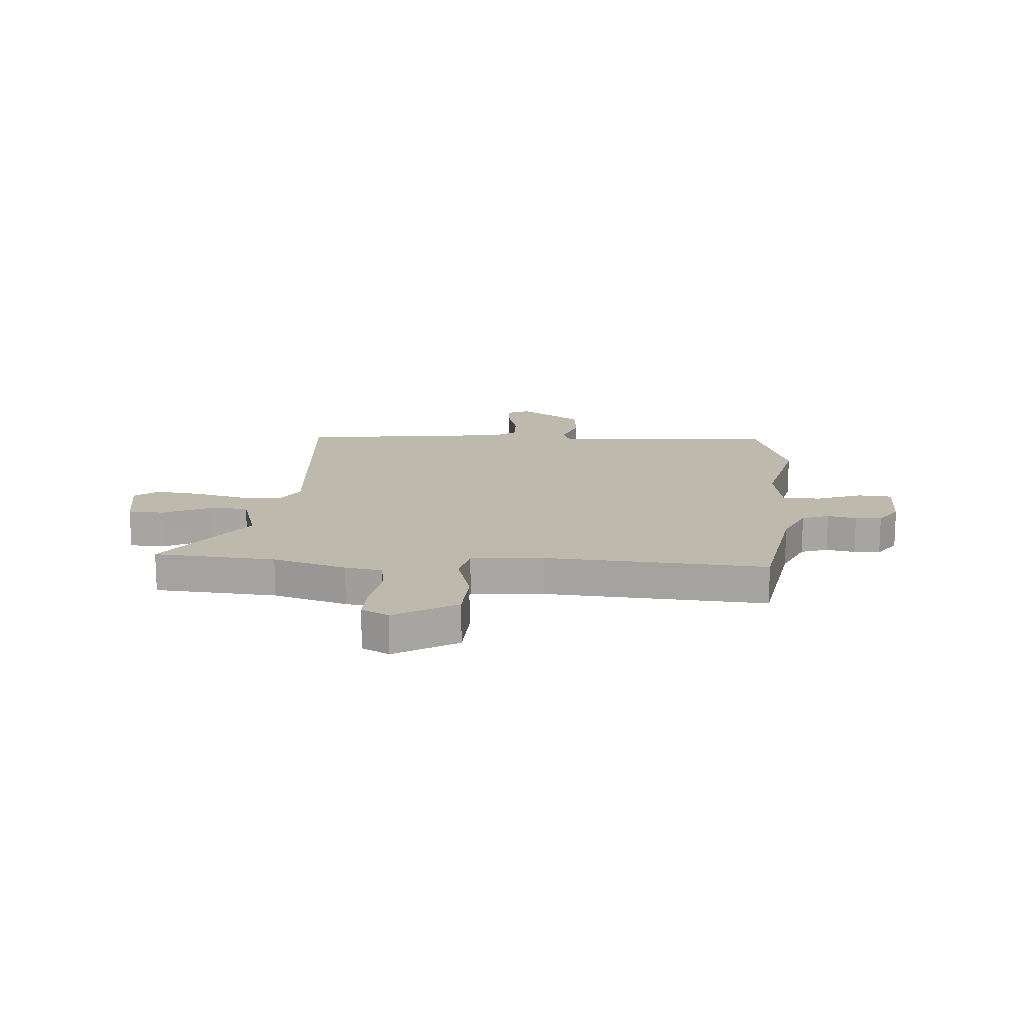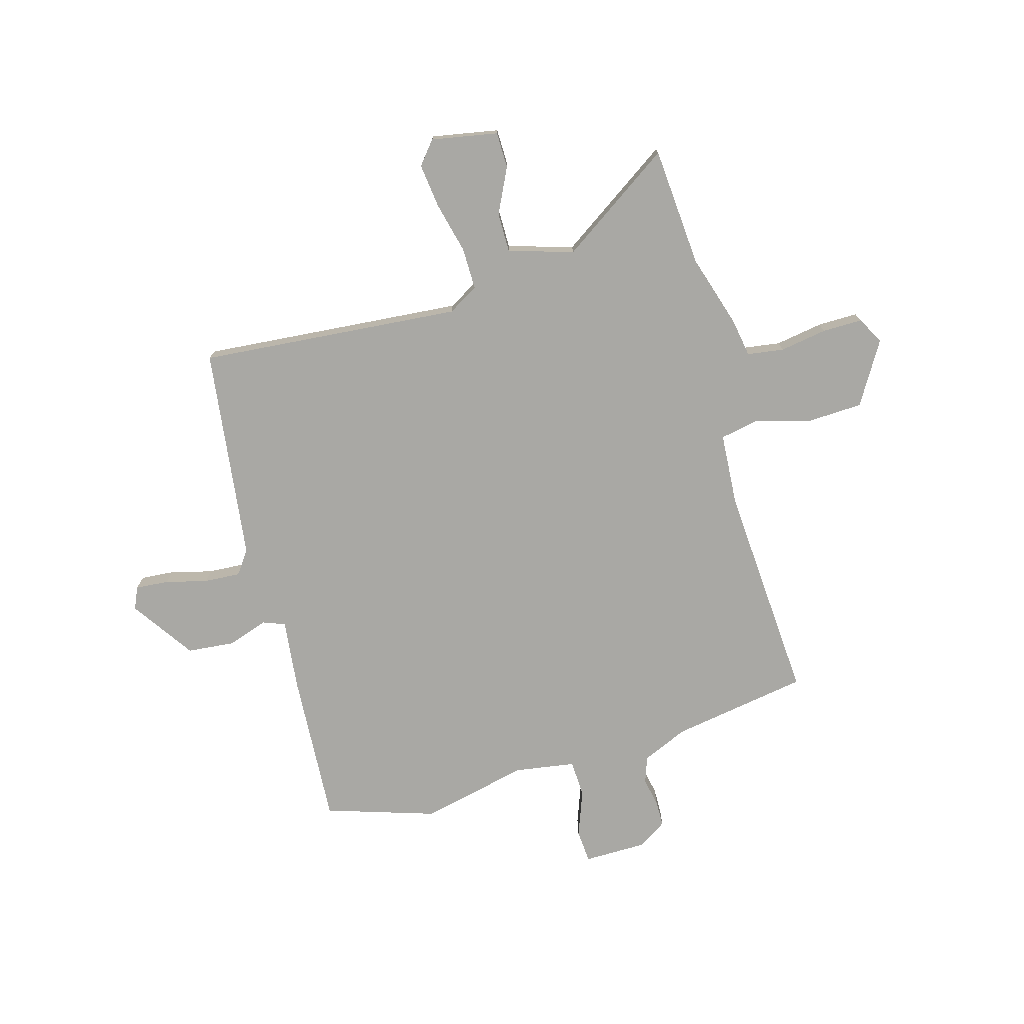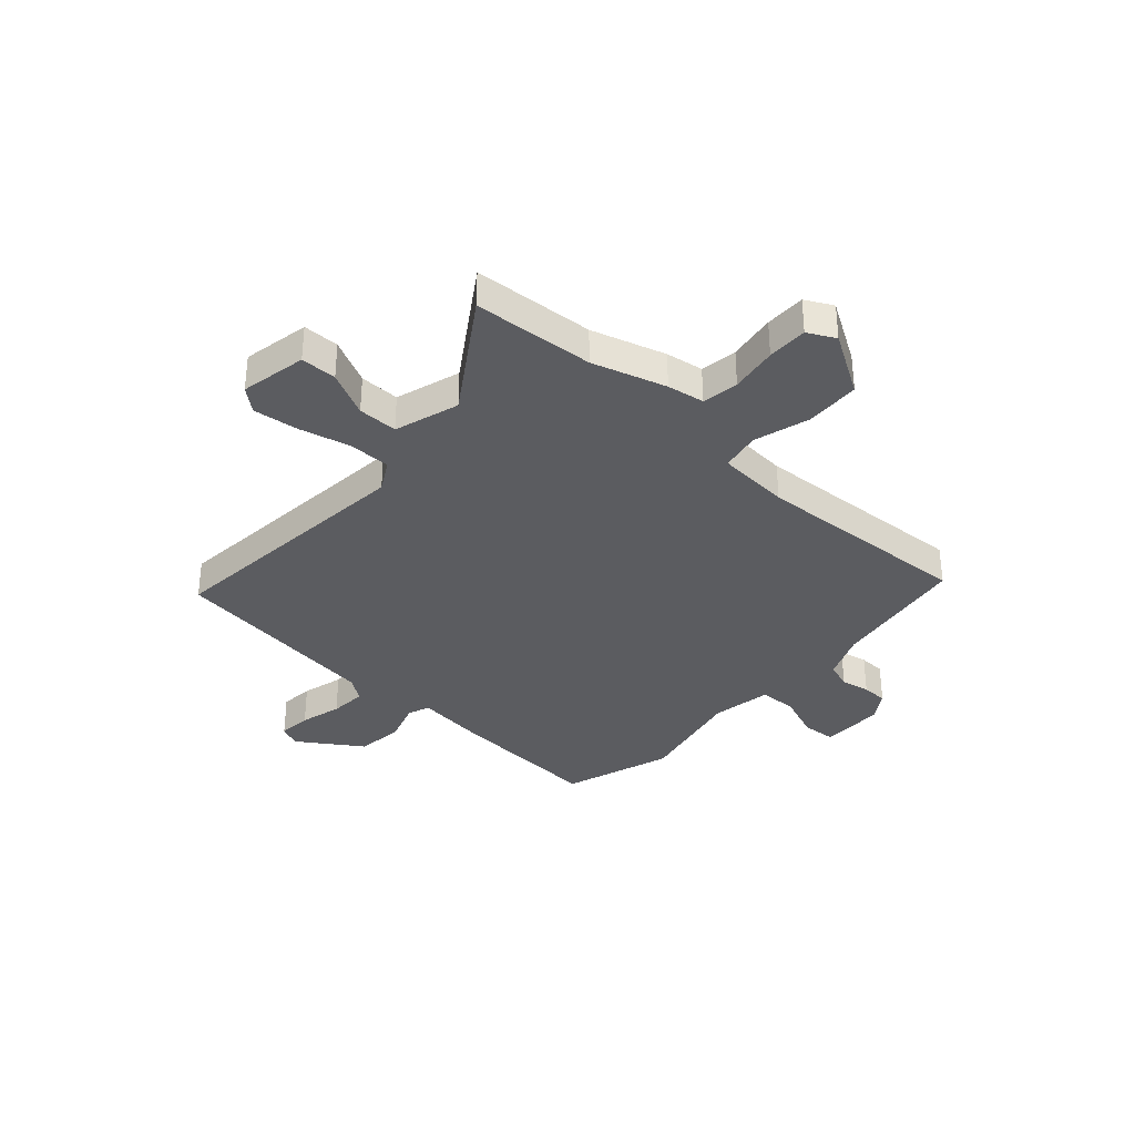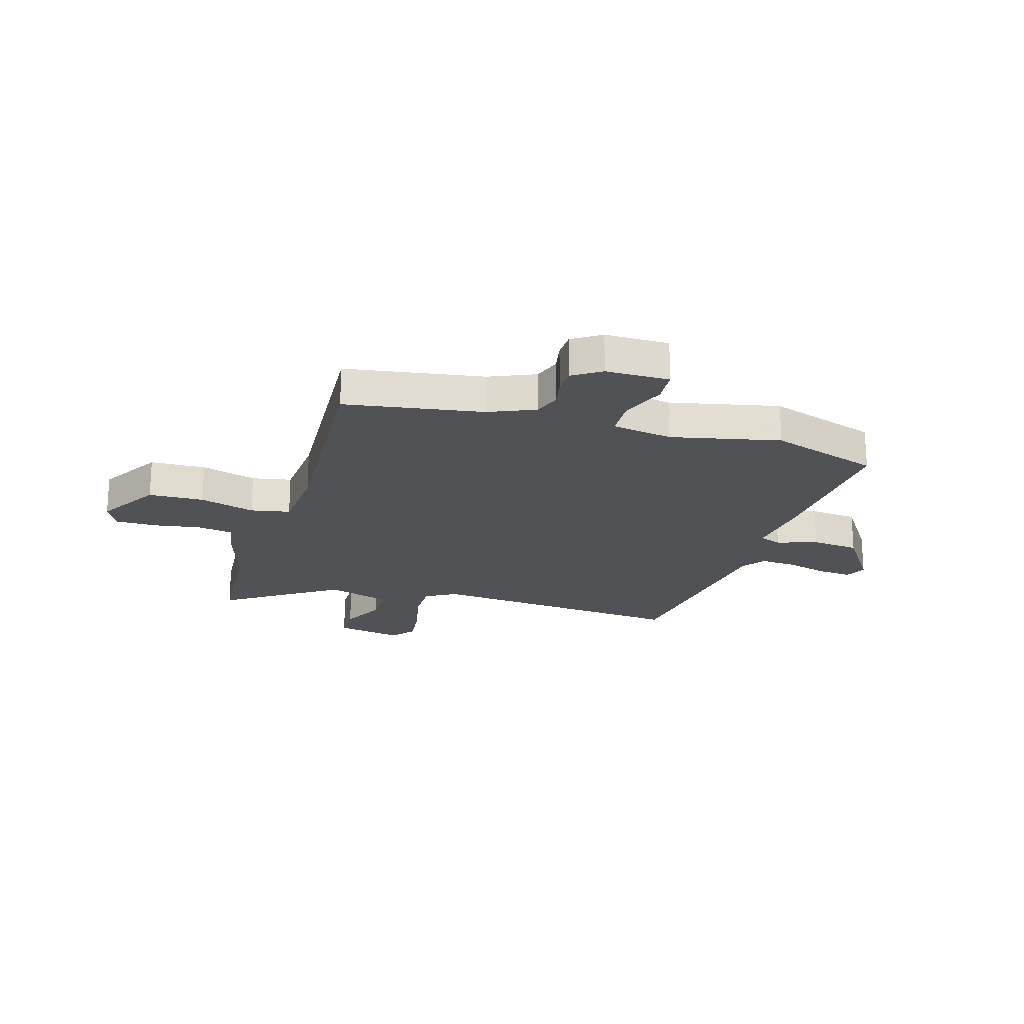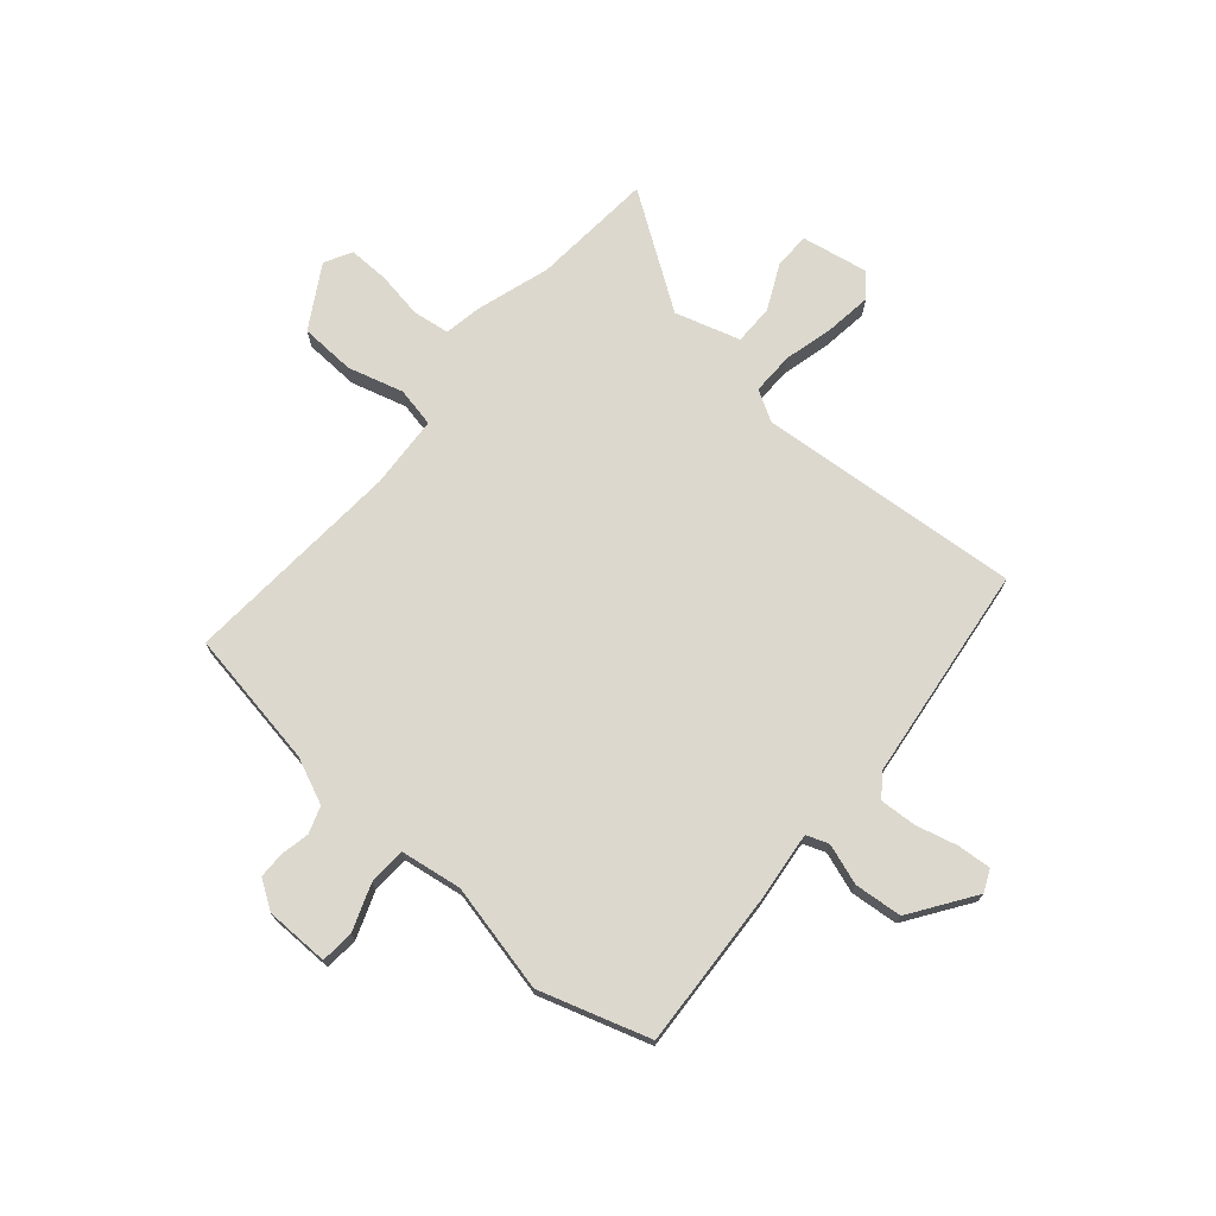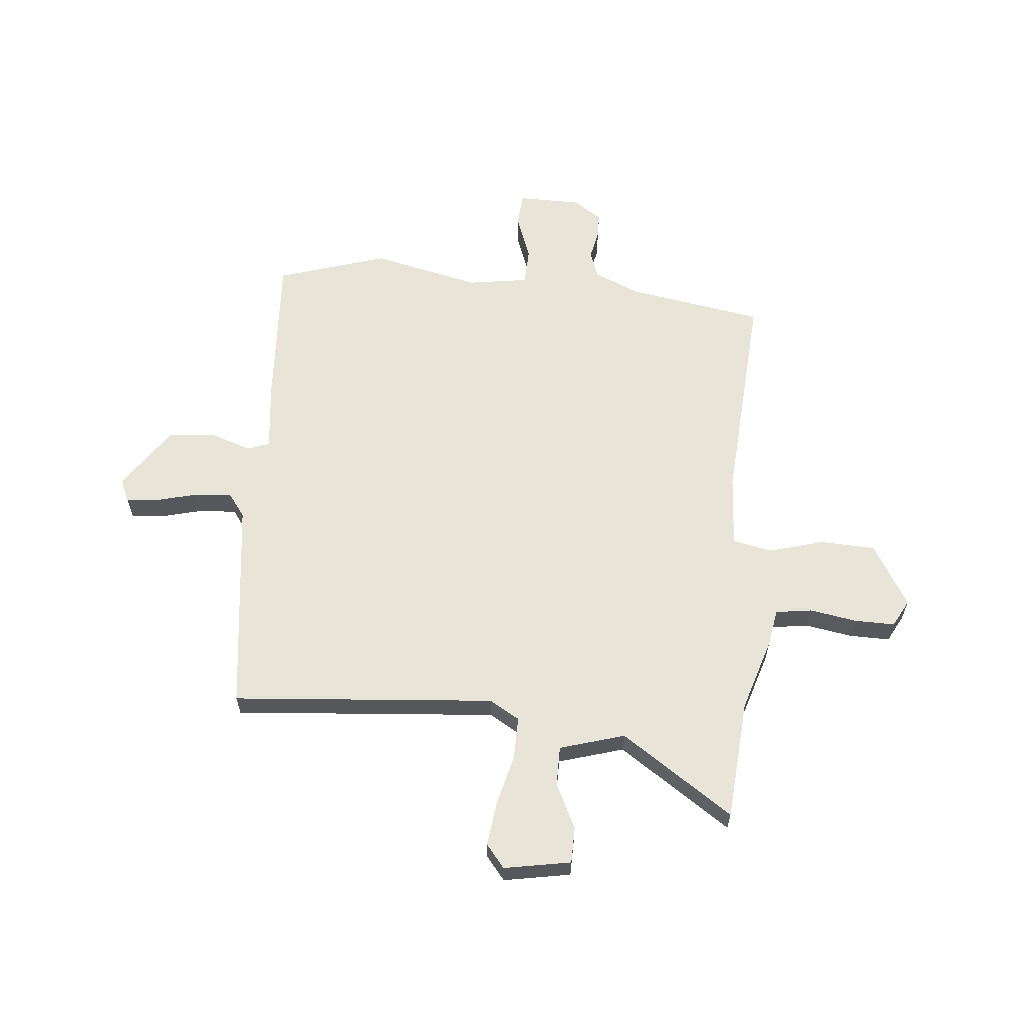
<metadata>
{"format":"obj","ext":"obj","renderer":"f3d","projection":"perspective","resolution":1024,"background":"white","views":[{"elev":15.2,"azim":-176.7,"up":"+Y"},{"elev":-74.9,"azim":104.9,"up":"+Y"},{"elev":-34.7,"azim":136.6,"up":"+Y"},{"elev":-21.1,"azim":-107.9,"up":"+Y"},{"elev":72.5,"azim":-50.1,"up":"+Y"},{"elev":61.3,"azim":94.5,"up":"+Y"}]}
</metadata>
<code>
v 0.513 0.07 0.487
v 0.479 0.07 -0.009
v 0.513 0.07 -0.066
v 0.593 0.07 -0.064
v 0.688 0.07 -0.039
v 0.773 0.07 -0.027
v 0.817 0.07 -0.062
v 0.796 0.07 -0.188
v 0.728 0.07 -0.19
v 0.642 0.07 -0.15
v 0.567 0.07 -0.151
v 0.532 0.07 -0.274
v 0.678 0.07 -0.484
v 0.45 0.07 -0.505
v 0.312 0.07 -0.55
v 0.242 0.07 -0.563
v 0.233 0.07 -0.632
v 0.249 0.07 -0.721
v 0.251 0.07 -0.797
v 0.2 0.07 -0.825
v 0.082 0.07 -0.757
v 0.076 0.07 -0.653
v 0.104 0.07 -0.548
v 0.088 0.07 -0.474
v -0.05 0.07 -0.467
v -0.464 0.07 -0.501
v -0.511 0.07 -0.243
v -0.55 0.07 -0.157
v -0.601 0.07 -0.14
v -0.655 0.07 -0.152
v -0.704 0.07 -0.152
v -0.74 0.07 -0.099
v -0.743 0.07 0.021
v -0.68 0.07 0.027
v -0.593 0.07 -0.004
v -0.522 0.07 0
v -0.506 0.07 0.115
v -0.555 0.07 0.319
v -0.492 0.07 0.527
v -0.2 0.07 0.514
v -0.066 0.07 0.501
v -0.051 0.07 0.543
v -0.078 0.07 0.619
v -0.071 0.07 0.709
v 0.047 0.07 0.792
v 0.089 0.07 0.774
v 0.085 0.07 0.711
v 0.066 0.07 0.632
v 0.063 0.07 0.563
v 0.107 0.07 0.532
v 0.513 0 0.487
v 0.479 0 -0.009
v 0.513 0 -0.066
v 0.593 0 -0.064
v 0.688 0 -0.039
v 0.773 0 -0.027
v 0.817 0 -0.062
v 0.796 0 -0.188
v 0.728 0 -0.19
v 0.642 0 -0.15
v 0.567 0 -0.151
v 0.532 0 -0.274
v 0.678 0 -0.484
v 0.45 0 -0.505
v 0.312 0 -0.55
v 0.242 0 -0.563
v 0.233 0 -0.632
v 0.249 0 -0.721
v 0.251 0 -0.797
v 0.2 0 -0.825
v 0.082 0 -0.757
v 0.076 0 -0.653
v 0.104 0 -0.548
v 0.088 0 -0.474
v -0.05 0 -0.467
v -0.464 0 -0.501
v -0.511 0 -0.243
v -0.55 0 -0.157
v -0.601 0 -0.14
v -0.655 0 -0.152
v -0.704 0 -0.152
v -0.74 0 -0.099
v -0.743 0 0.021
v -0.68 0 0.027
v -0.593 0 -0.004
v -0.522 0 0
v -0.506 0 0.115
v -0.555 0 0.319
v -0.492 0 0.527
v -0.2 0 0.514
v -0.066 0 0.501
v -0.051 0 0.543
v -0.078 0 0.619
v -0.071 0 0.709
v 0.047 0 0.792
v 0.089 0 0.774
v 0.085 0 0.711
v 0.066 0 0.632
v 0.063 0 0.563
v 0.107 0 0.532
f 46 47 48
f 45 46 48
f 44 45 48
f 43 44 48
f 42 43 48
f 41 42 48 49
f 39 40 41
f 38 39 41
f 37 38 41
f 41 49 50
f 37 41 50
f 36 37 50
f 33 34 35
f 32 33 35
f 31 32 35
f 30 31 35
f 29 30 35
f 28 29 35 36
f 50 1 2
f 36 50 2
f 28 36 2
f 27 28 2
f 21 22 23
f 20 21 23
f 19 20 23
f 18 19 23
f 17 18 23
f 16 17 23 24
f 14 15 16 24
f 12 13 14 24
f 11 12 24 25
f 8 9 10
f 7 8 10
f 6 7 10
f 5 6 10
f 4 5 10
f 3 4 10 11
f 27 2 3
f 26 27 3
f 25 26 3
f 3 11 25
f 98 97 96
f 98 96 95
f 98 95 94
f 98 94 93
f 98 93 92
f 99 98 92 91
f 91 90 89
f 91 89 88
f 91 88 87
f 100 99 91
f 100 91 87
f 100 87 86
f 85 84 83
f 85 83 82
f 85 82 81
f 85 81 80
f 85 80 79
f 86 85 79 78
f 52 51 100
f 52 100 86
f 52 86 78
f 52 78 77
f 73 72 71
f 73 71 70
f 73 70 69
f 73 69 68
f 73 68 67
f 74 73 67 66
f 74 66 65 64
f 74 64 63 62
f 75 74 62 61
f 60 59 58
f 60 58 57
f 60 57 56
f 60 56 55
f 60 55 54
f 61 60 54 53
f 53 52 77
f 53 77 76
f 53 76 75
f 75 61 53
f 1 51 52 2
f 2 52 53 3
f 3 53 54 4
f 4 54 55 5
f 5 55 56 6
f 6 56 57 7
f 7 57 58 8
f 8 58 59 9
f 9 59 60 10
f 10 60 61 11
f 11 61 62 12
f 12 62 63 13
f 13 63 64 14
f 14 64 65 15
f 15 65 66 16
f 16 66 67 17
f 17 67 68 18
f 18 68 69 19
f 19 69 70 20
f 20 70 71 21
f 21 71 72 22
f 22 72 73 23
f 23 73 74 24
f 24 74 75 25
f 25 75 76 26
f 26 76 77 27
f 27 77 78 28
f 28 78 79 29
f 29 79 80 30
f 30 80 81 31
f 31 81 82 32
f 32 82 83 33
f 33 83 84 34
f 34 84 85 35
f 35 85 86 36
f 36 86 87 37
f 37 87 88 38
f 38 88 89 39
f 39 89 90 40
f 40 90 91 41
f 41 91 92 42
f 42 92 93 43
f 43 93 94 44
f 44 94 95 45
f 45 95 96 46
f 46 96 97 47
f 47 97 98 48
f 48 98 99 49
f 49 99 100 50
f 50 100 51 1

</code>
